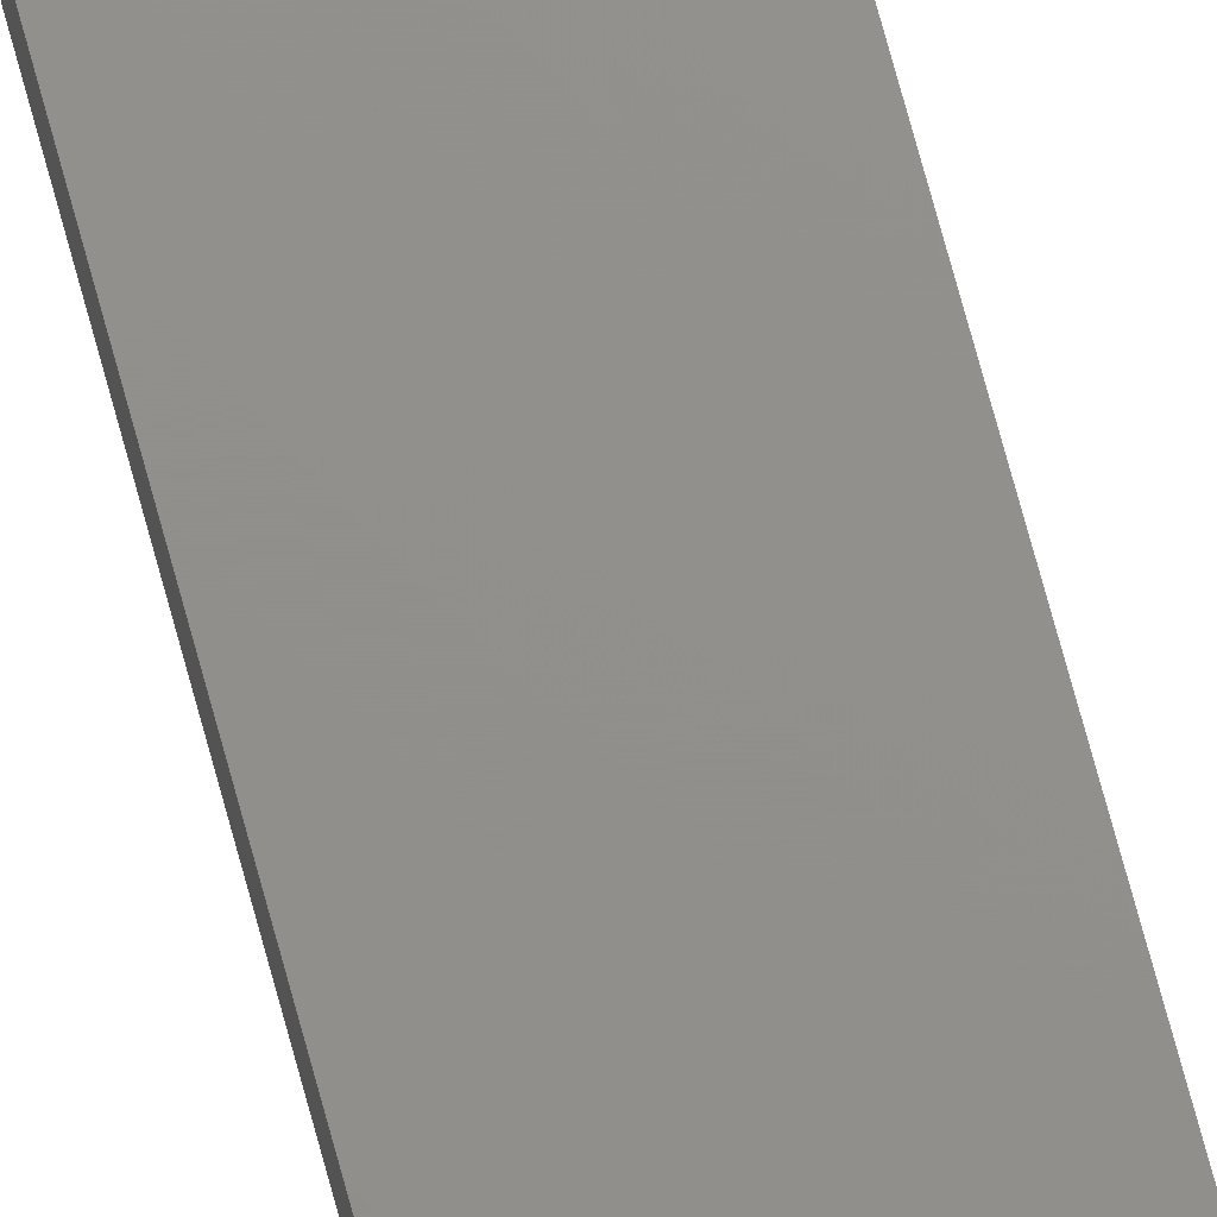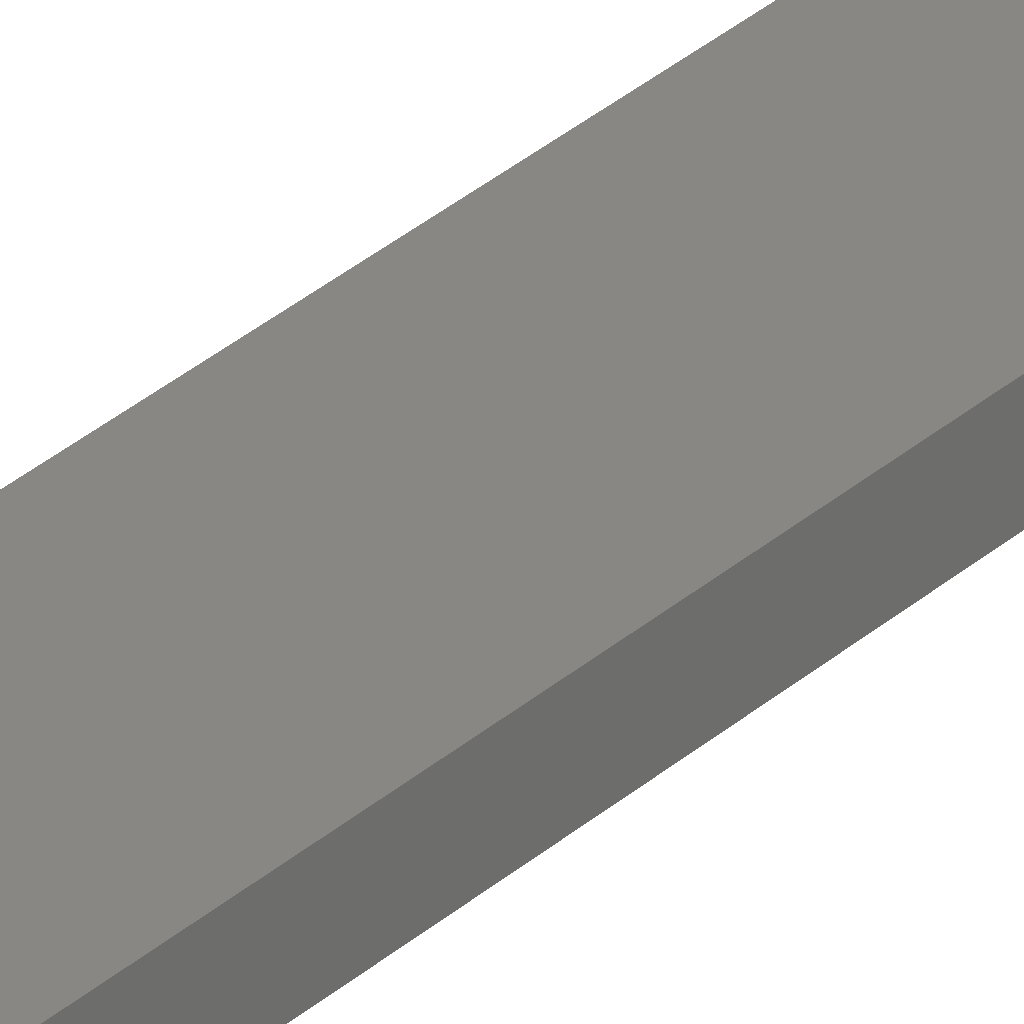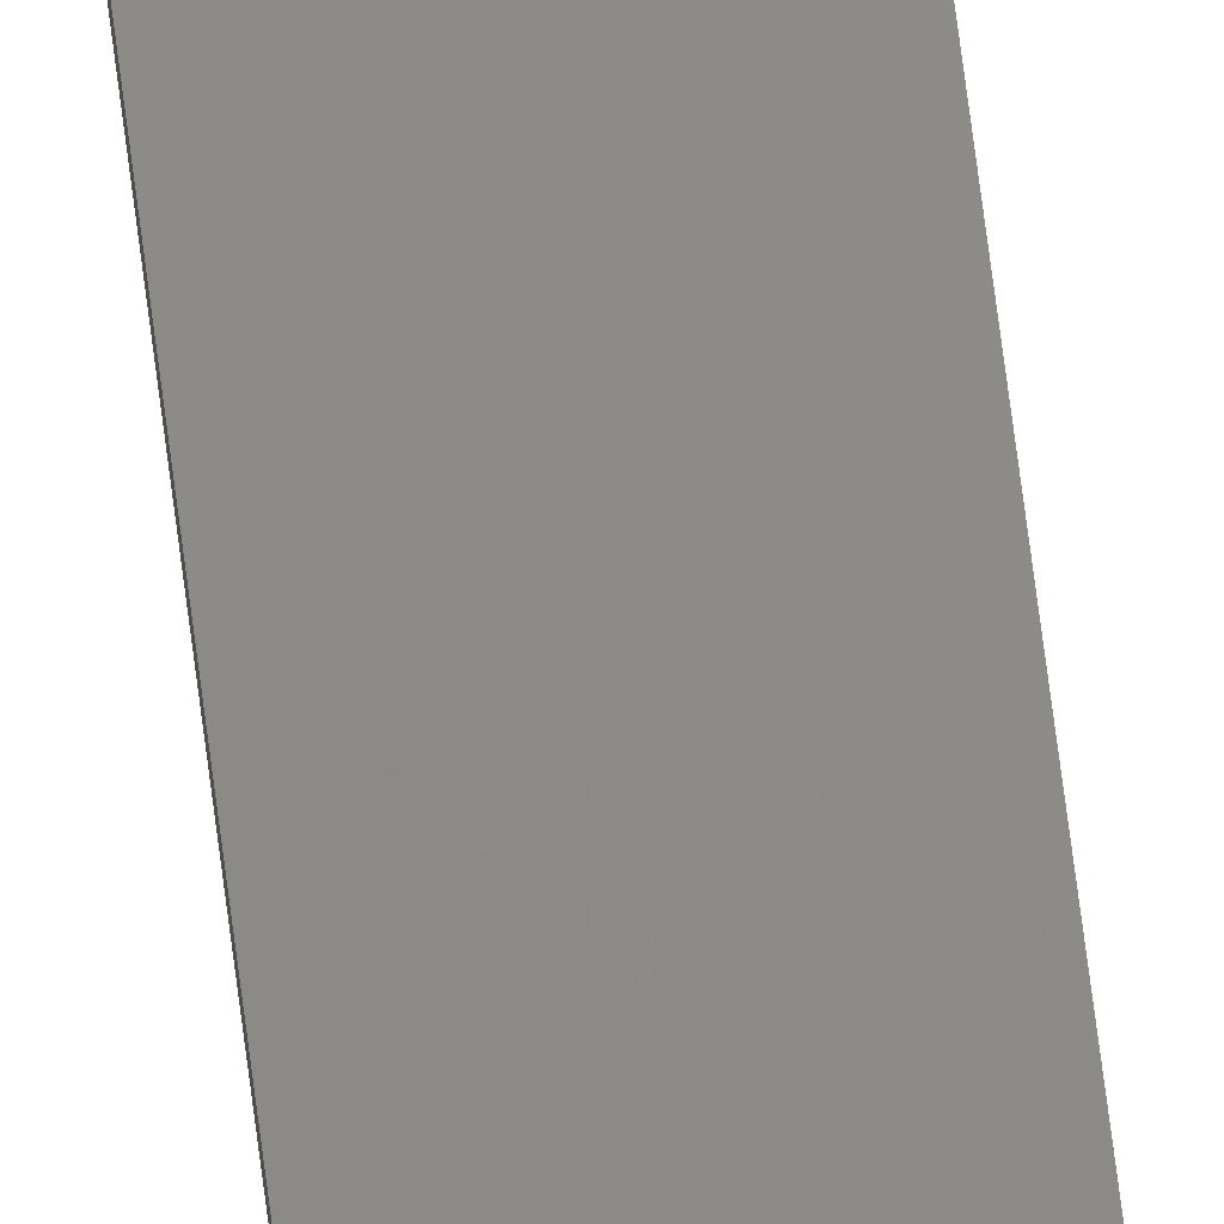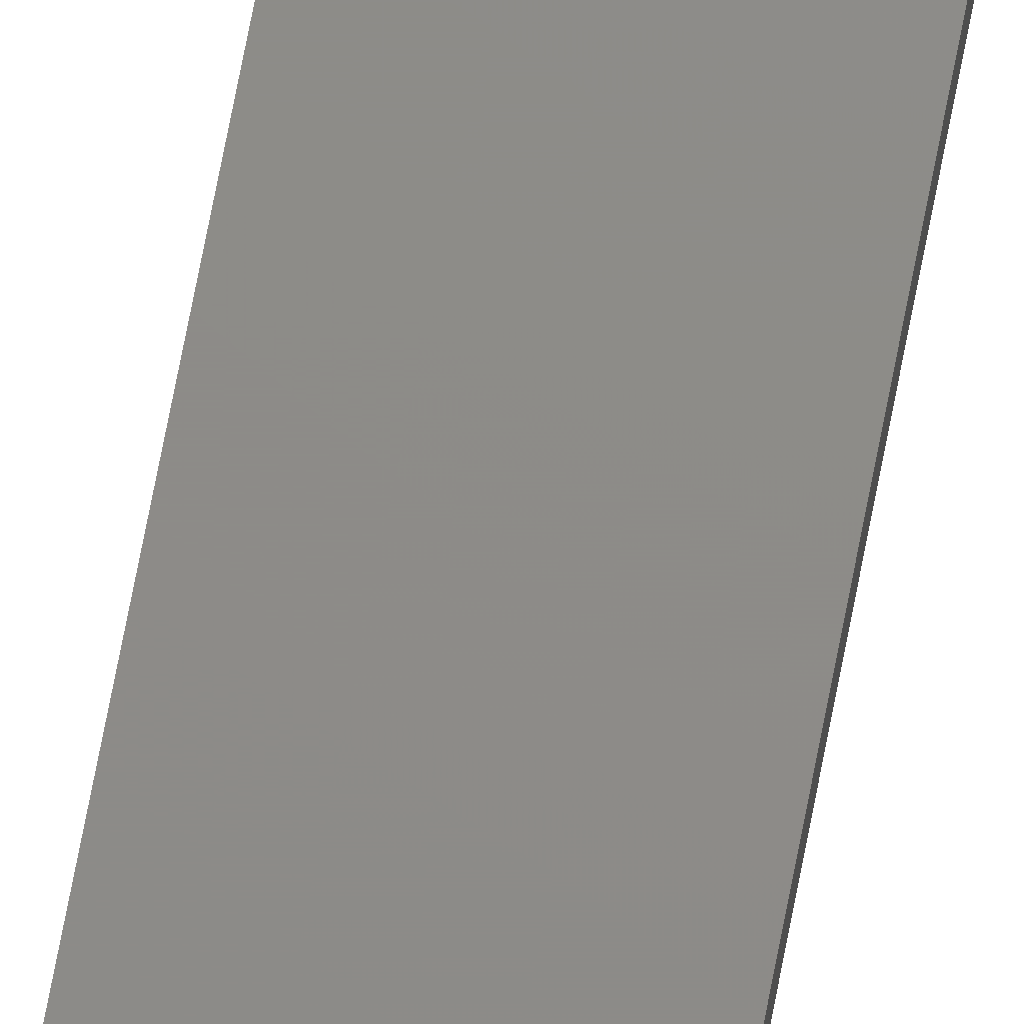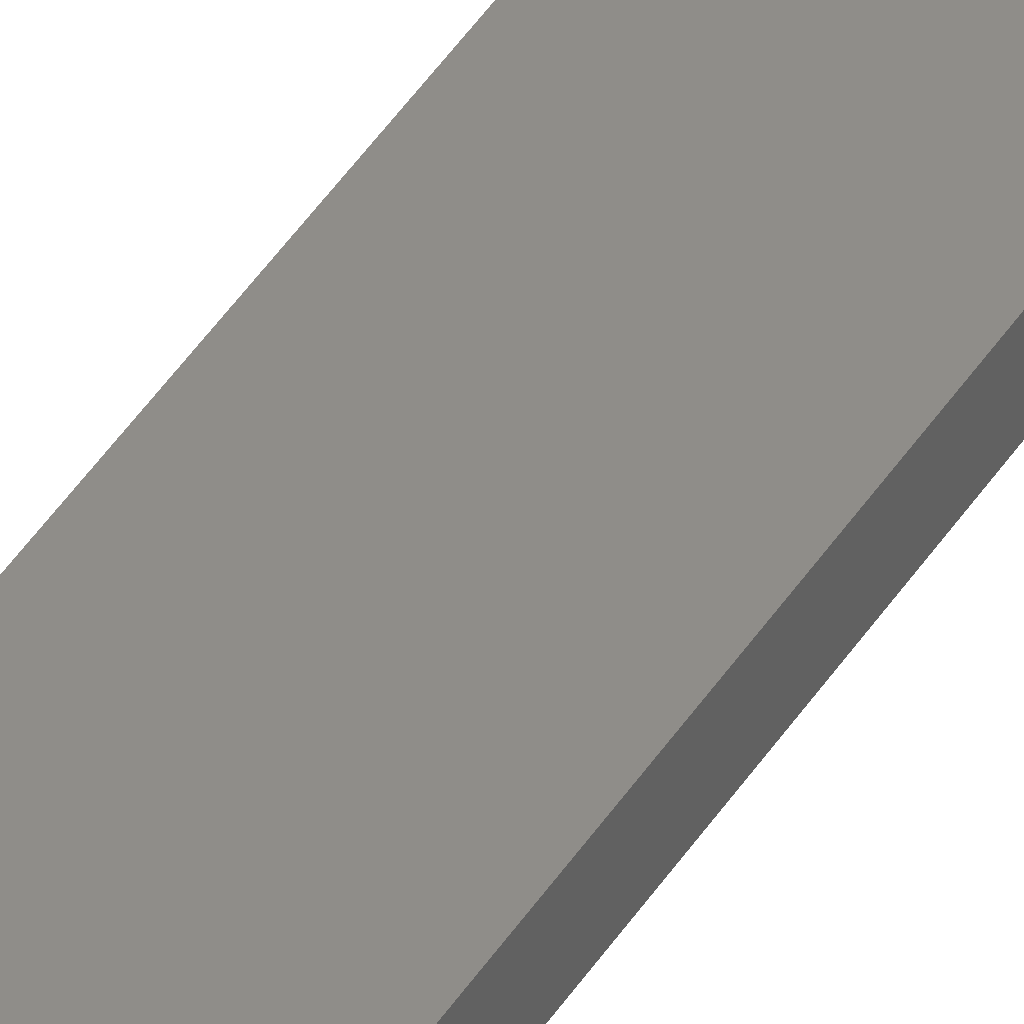
<metadata>
{"format":"stl","ext":"stl","renderer":"f3d","projection":"perspective","resolution":1024,"background":"white","views":[{"elev":72.4,"azim":-15.1,"up":"+Y"},{"elev":25.7,"azim":-146.3,"up":"+Y"},{"elev":76.6,"azim":-7.5,"up":"+Y"},{"elev":75.2,"azim":11.1,"up":"+Y"},{"elev":40.9,"azim":28.8,"up":"+Y"}]}
</metadata>
<code>
# stl→obj: 16 verts, 28 faces
v 0.3779 -4.351 -234.1
v 0.3779 -4.351 -237.6
v 0.4445 -4.351 -237.6
v 0.4445 -4.351 -234.1
v 0.5112 -4.351 -237.6
v 0.5112 -4.351 -234.1
v 0.5779 -4.351 -237.6
v 0.5779 -4.351 -234.1
v 0.5778 -4.301 -234.1
v 0.5778 -4.301 -237.6
v 0.3779 -4.301 -237.6
v 0.4445 -4.301 -234.1
v 0.4445 -4.301 -237.6
v 0.3779 -4.301 -234.1
v 0.5111 -4.301 -234.1
v 0.5111 -4.301 -237.6
f 1 2 3
f 4 3 5
f 4 1 3
f 6 5 7
f 6 4 5
f 8 6 7
f 9 8 7
f 9 7 10
f 11 12 13
f 14 12 11
f 13 15 16
f 12 15 13
f 16 9 10
f 15 9 16
f 1 14 11
f 1 11 2
f 9 15 8
f 15 6 8
f 12 4 15
f 15 4 6
f 12 14 4
f 14 1 4
f 5 16 10
f 5 10 7
f 13 16 5
f 3 13 5
f 11 13 3
f 2 11 3

</code>
